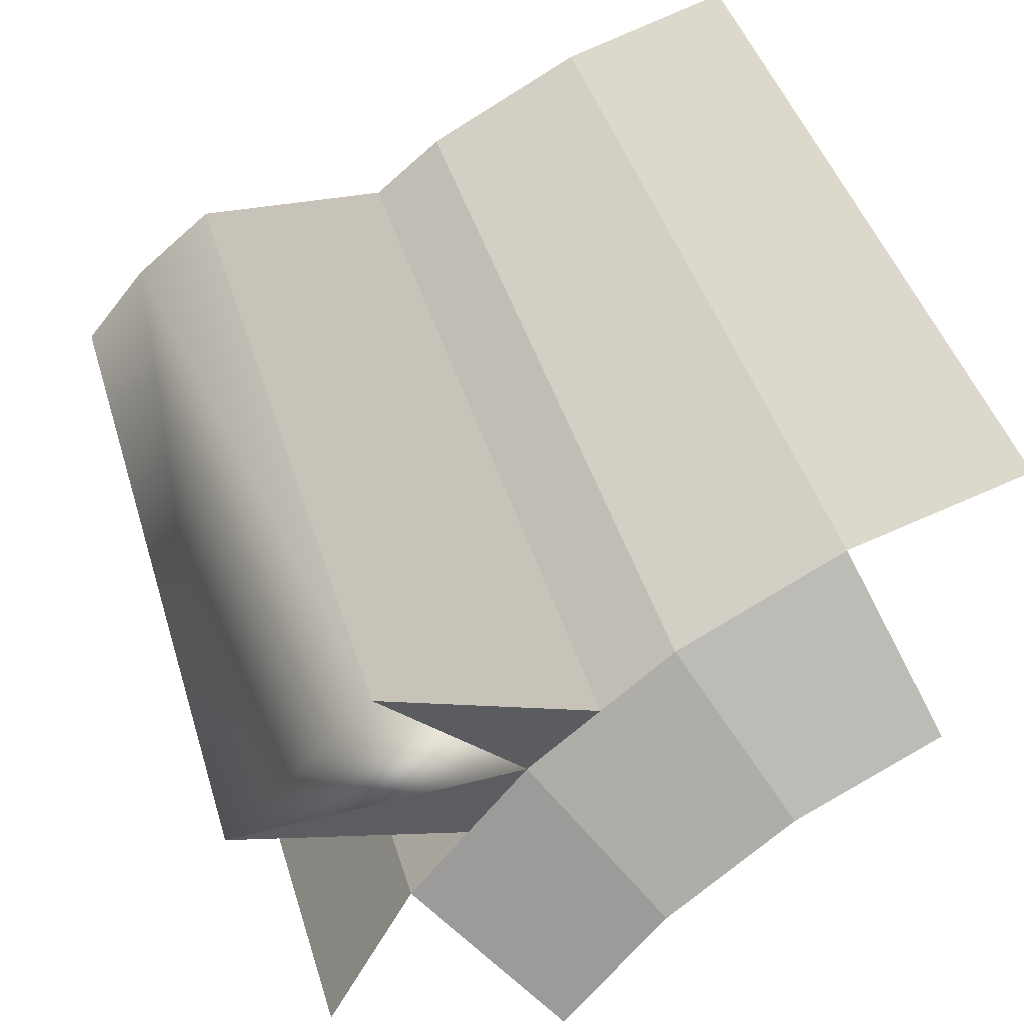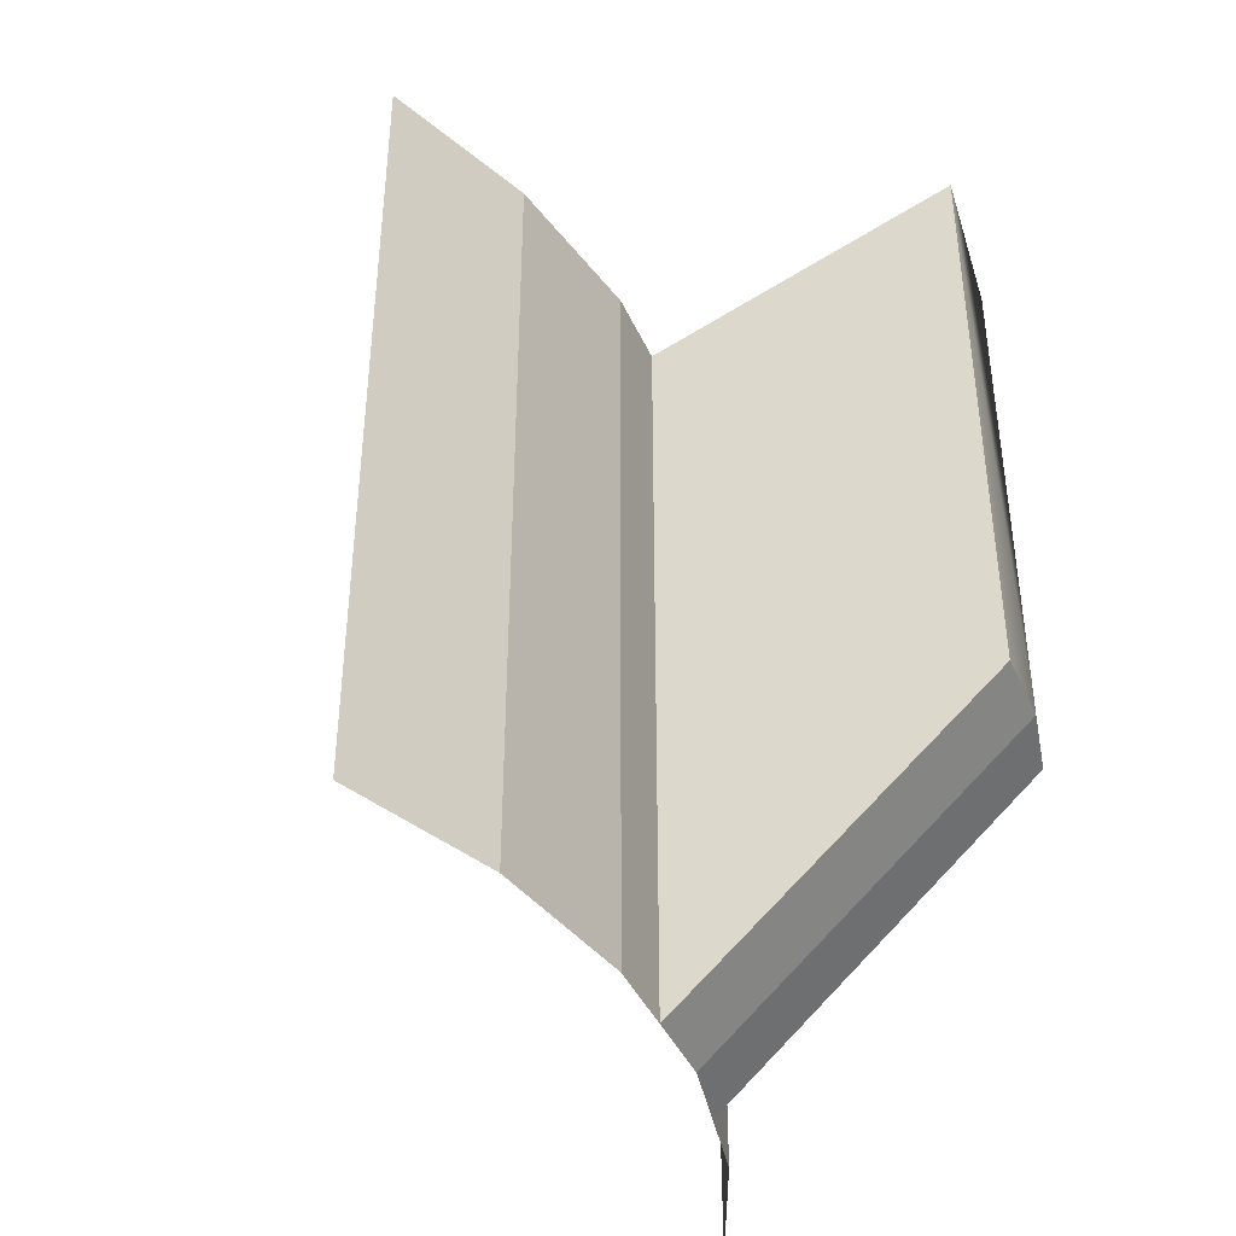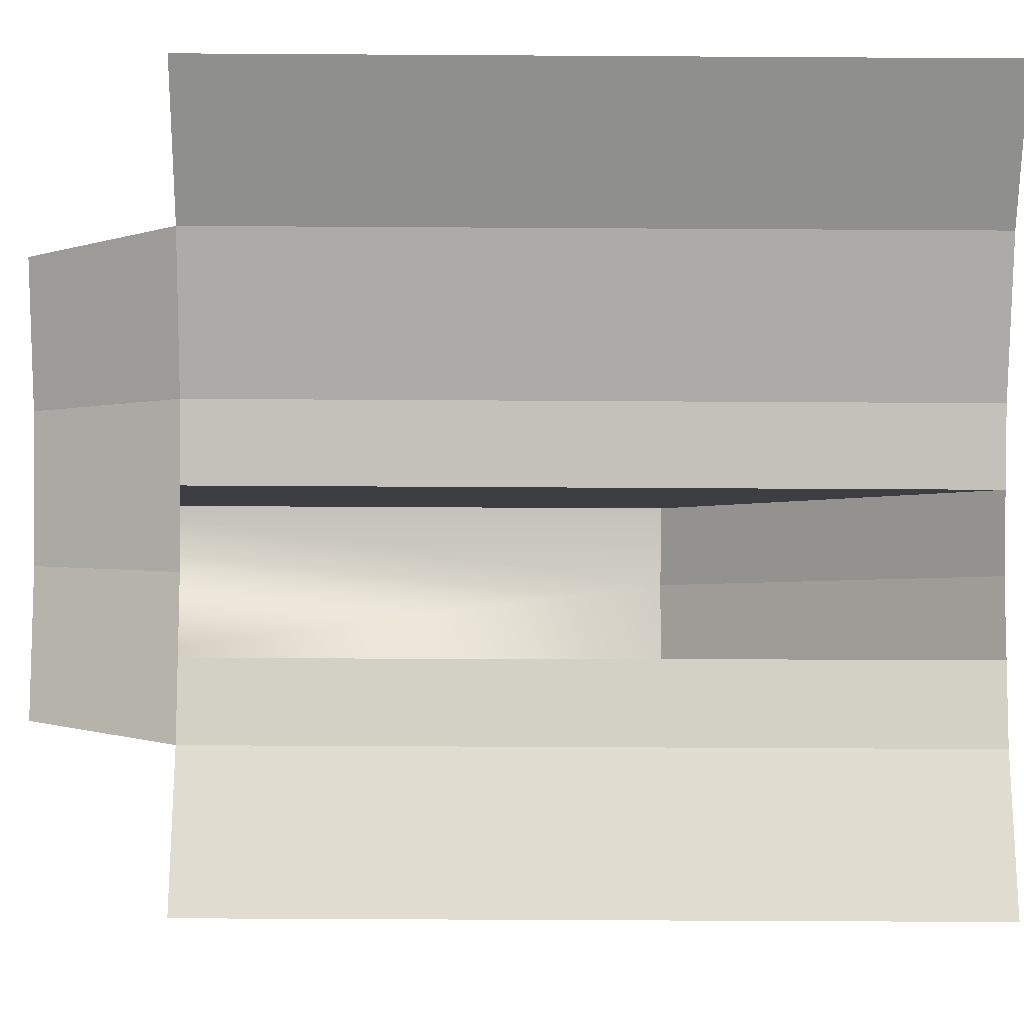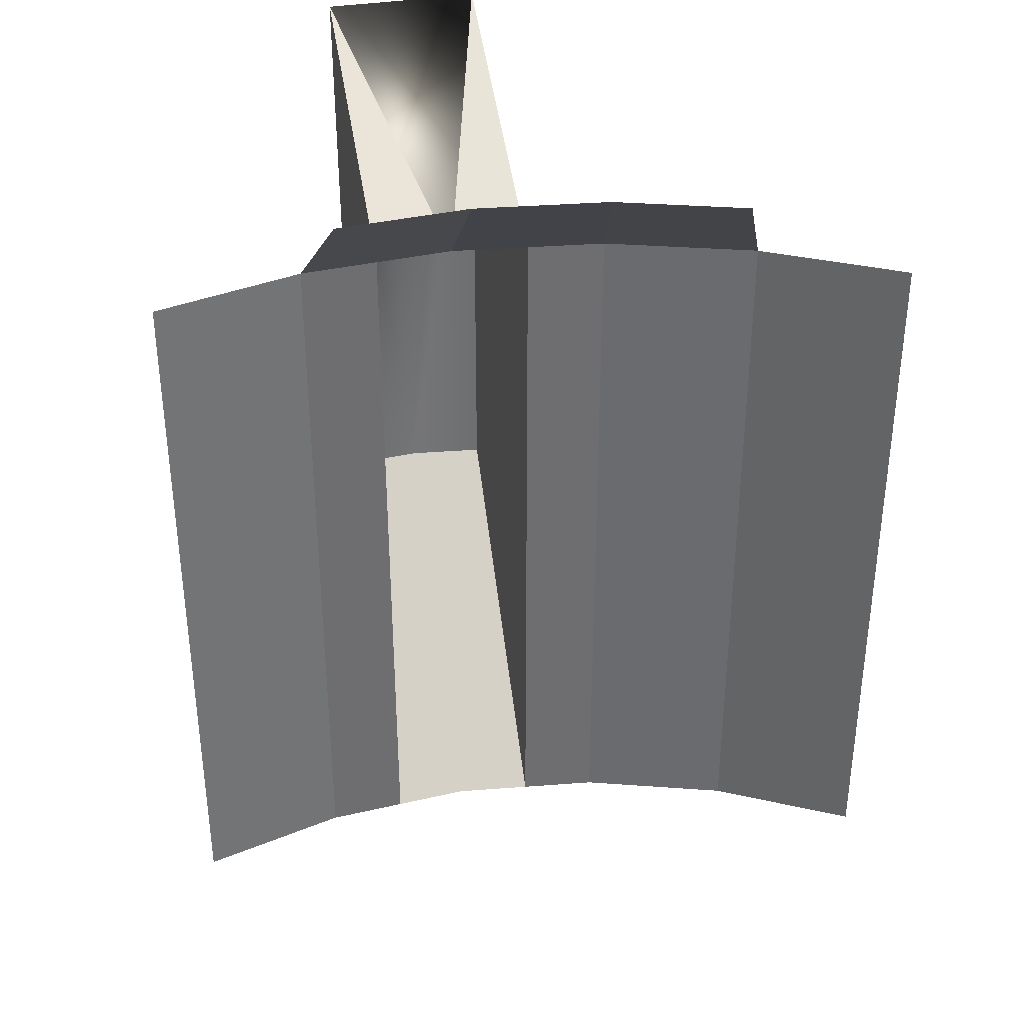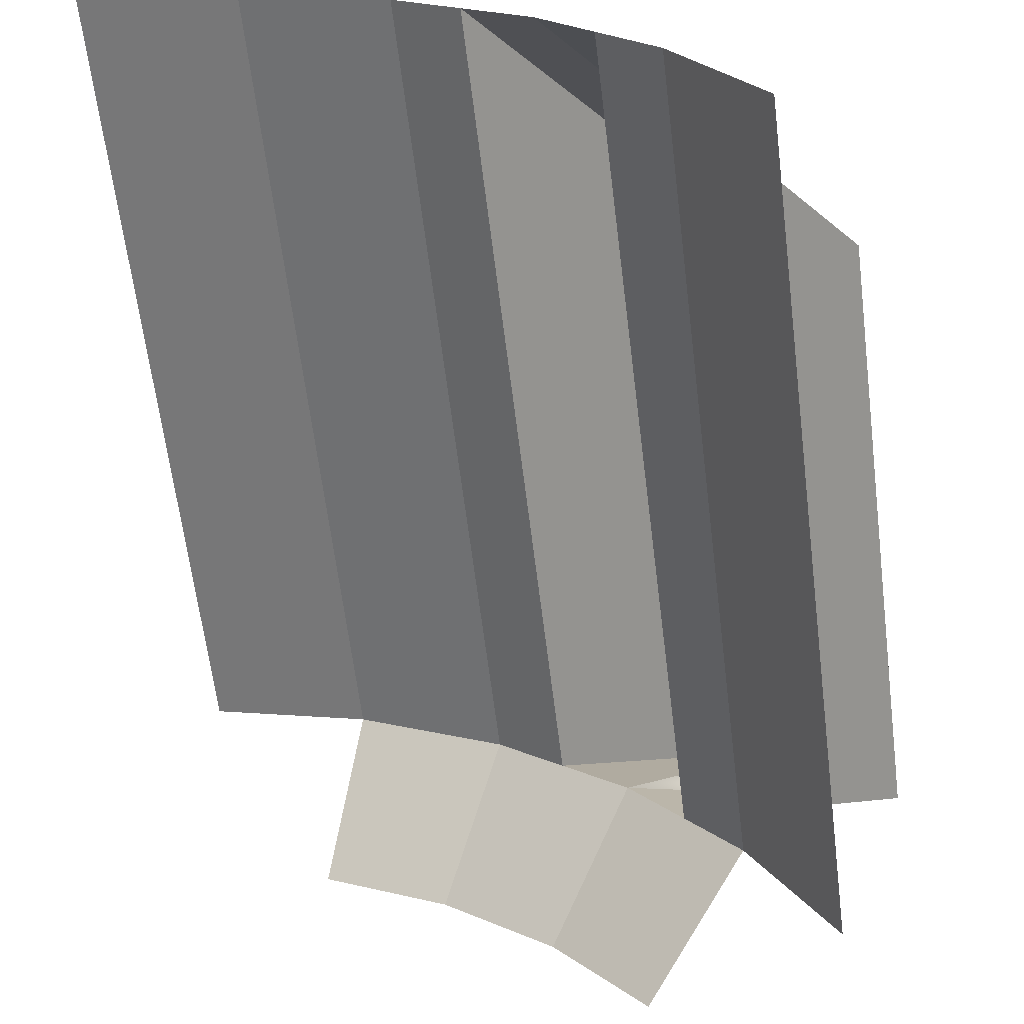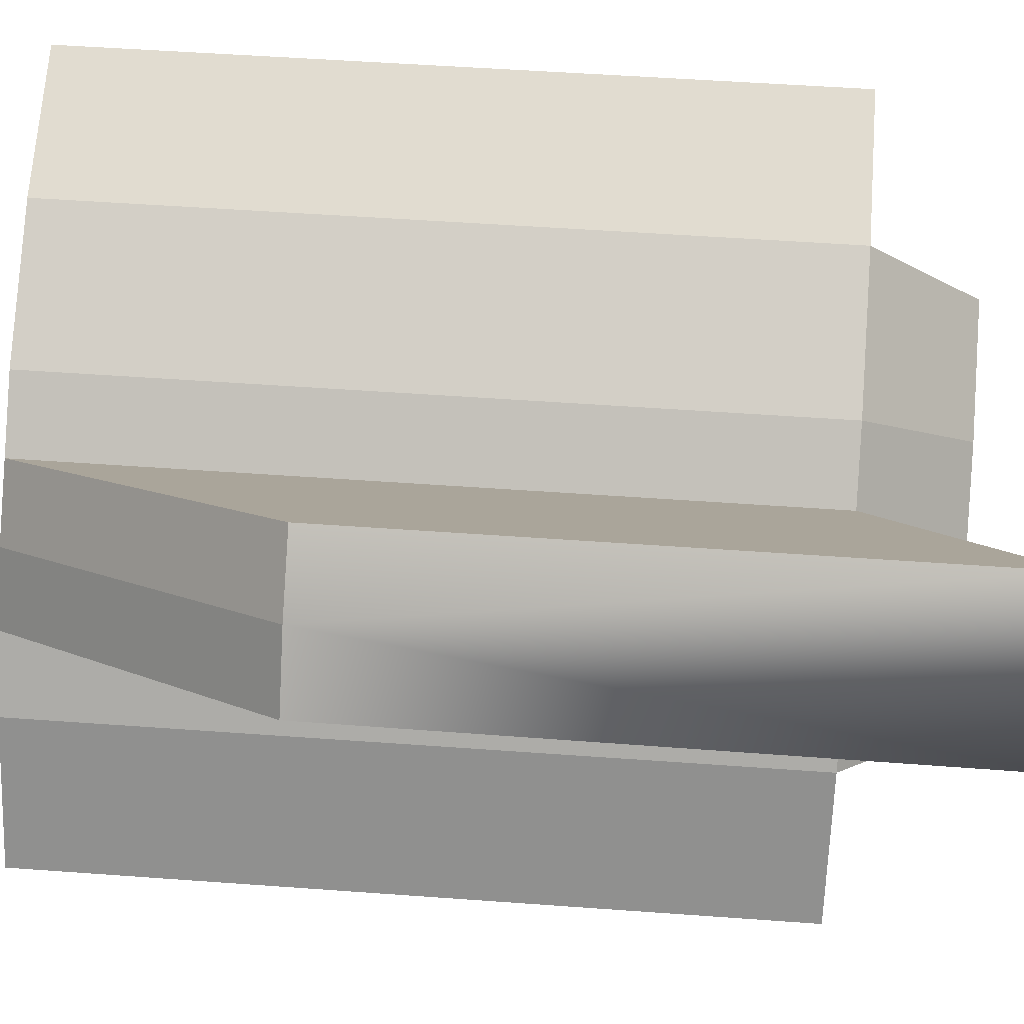
<metadata>
{"format":"obj","ext":"obj","renderer":"f3d","projection":"perspective","resolution":1024,"background":"white","views":[{"elev":41.5,"azim":164.2,"up":"+Z"},{"elev":-40.7,"azim":-28.0,"up":"+Y"},{"elev":-48.4,"azim":-90.4,"up":"+Z"},{"elev":36.0,"azim":-146.4,"up":"+Y"},{"elev":-62.8,"azim":7.0,"up":"+Z"},{"elev":52.1,"azim":94.5,"up":"+Z"}]}
</metadata>
<code>
o 球
v 0.9107 0.3724 0.3772
v 0.8196 0.3724 0.5477
v 0.697 0.5095 0.4657
v 0.5928 0.5095 0.5928
v 0.697 0.3724 0.697
v 0.7583 0.3724 0.6223
v 0.4657 0.5095 0.697
v 0.5477 0.3724 0.8196
v 0.6223 0.3724 0.7583
v 0.3208 0.5095 0.7745
v 0.3772 0.3724 0.9107
v 0.1923 0.3724 0.9668
v 0.5477 -0.5496 0.8196
v 0.8873 -0.1871 1.023
v 0.8873 0.5535 1.023
v 0.1923 -0.02349 0.9668
v 0.9107 -0.5496 0.3772
v 0.1923 -0.5496 0.9668
v 0.3772 -0.5496 0.9107
v 0.7583 -0.5496 0.6223
v 0.8196 -0.5496 0.5477
v 0.697 -0.5496 0.697
v 0.6223 -0.5496 0.7583
v 0.7568 -0.5496 0.6242
v 1.112 -0.02349 0.1923
v 1.022 -0.1871 0.8892
v 0.962 -0.1871 0.962
v 1.023 0.5525 0.8873
f 4 5 6
f 7 8 9
f 8 10 11
f 11 13 8
f 9 14 15
f 16 18 19
f 6 20 21
f 2 17 1
f 23 8 13
f 6 26 24
f 28 27 26
f 22 26 27
f 22 14 23
f 5 28 6
f 6 2 3
f 3 4 6
f 9 5 4
f 4 7 9
f 8 7 10
f 11 19 13
f 9 23 14
f 19 11 16
f 11 12 16
f 21 2 6
f 6 24 20
f 2 21 17
f 23 9 8
f 6 28 26
f 15 14 27
f 28 5 15 27
f 5 9 15
f 22 24 26
f 22 27 14

</code>
